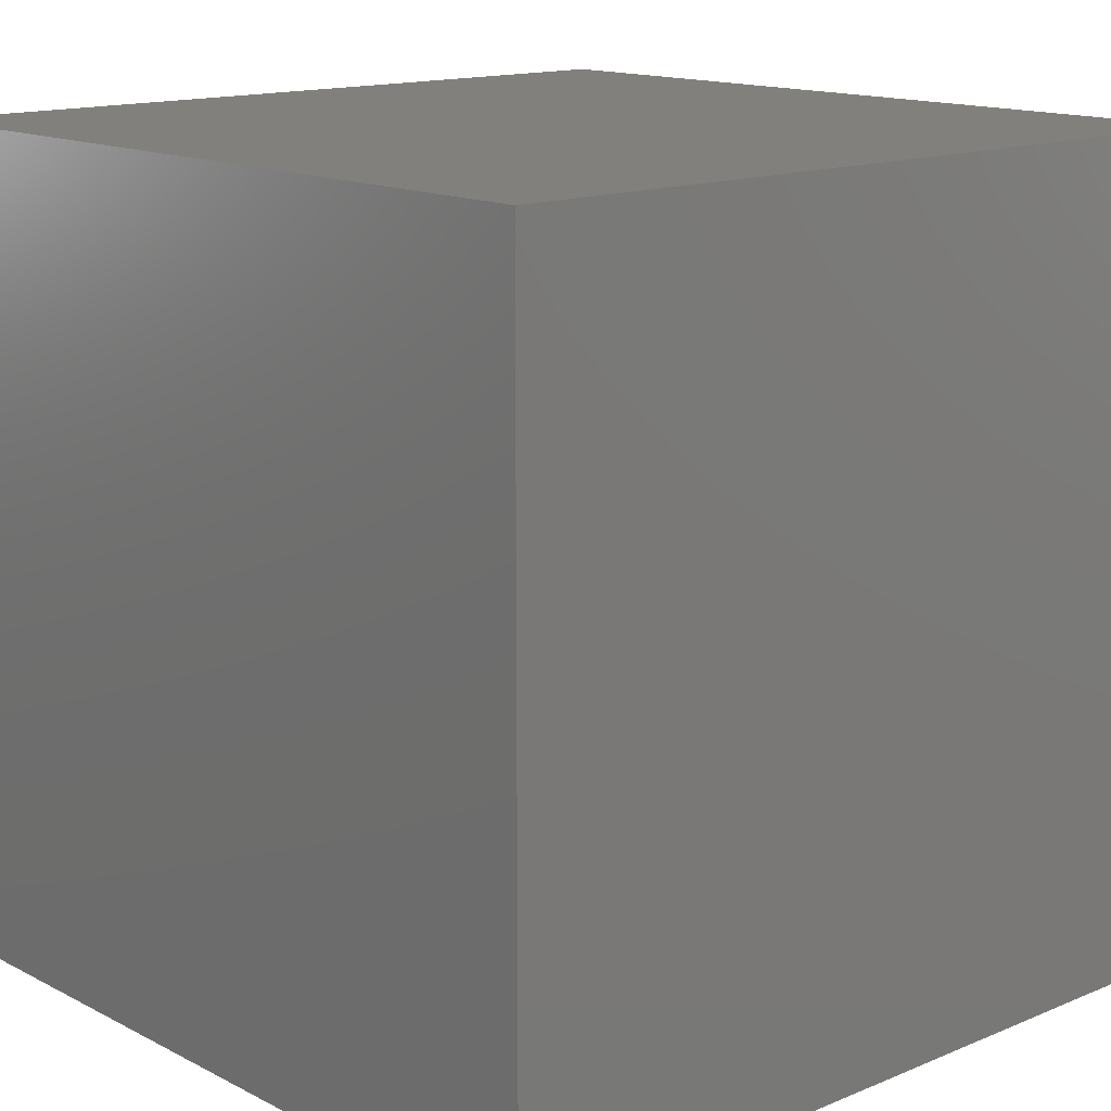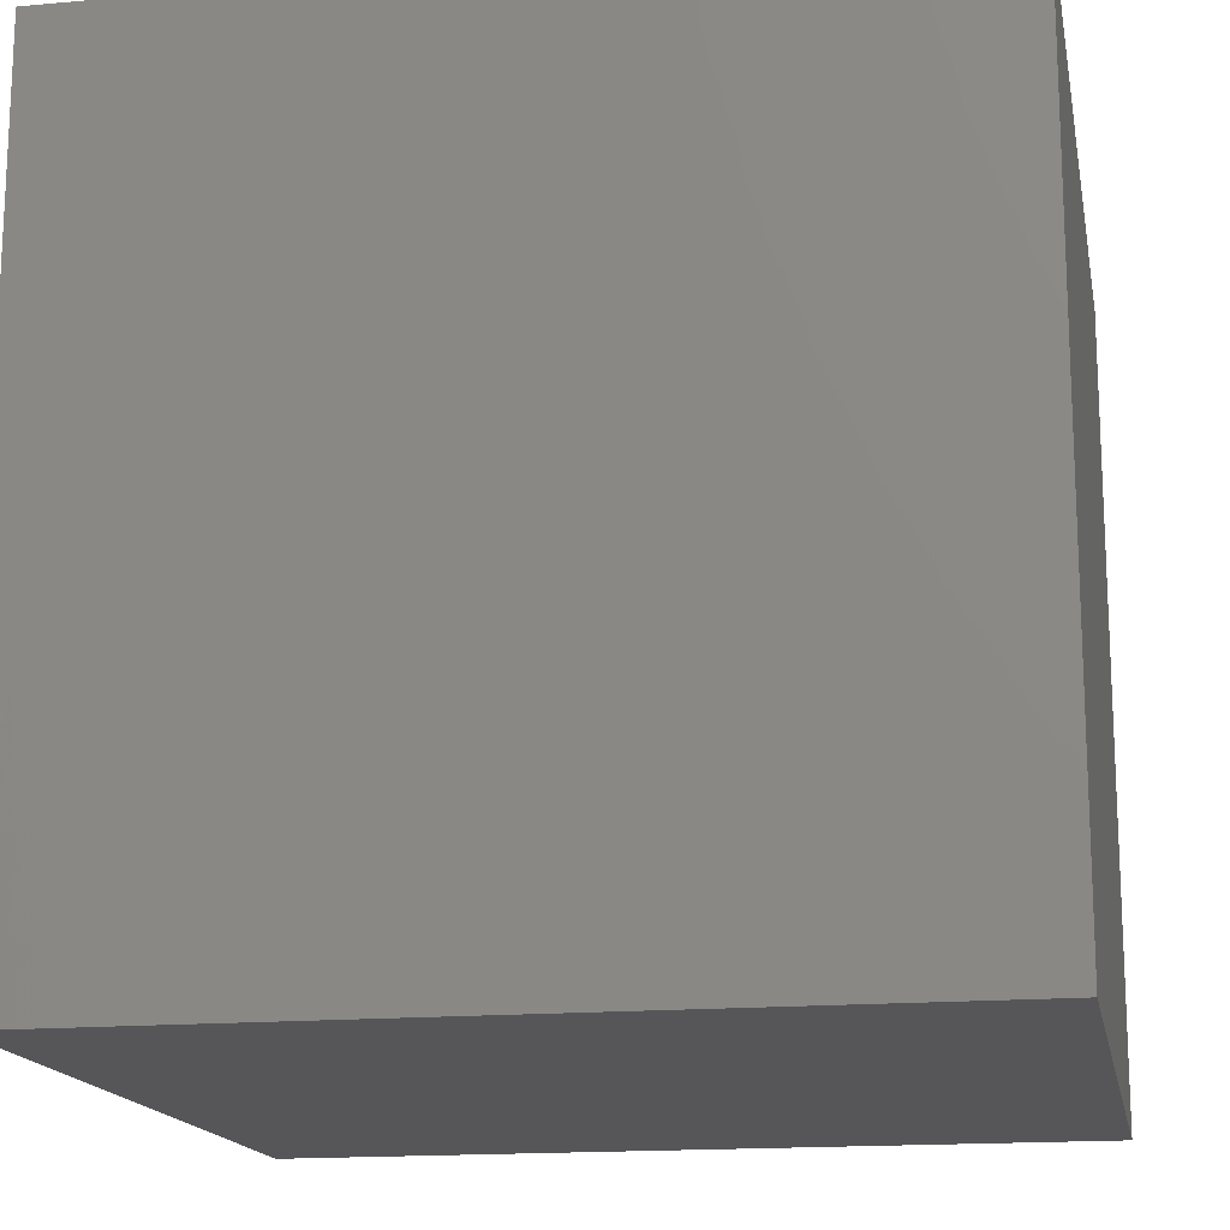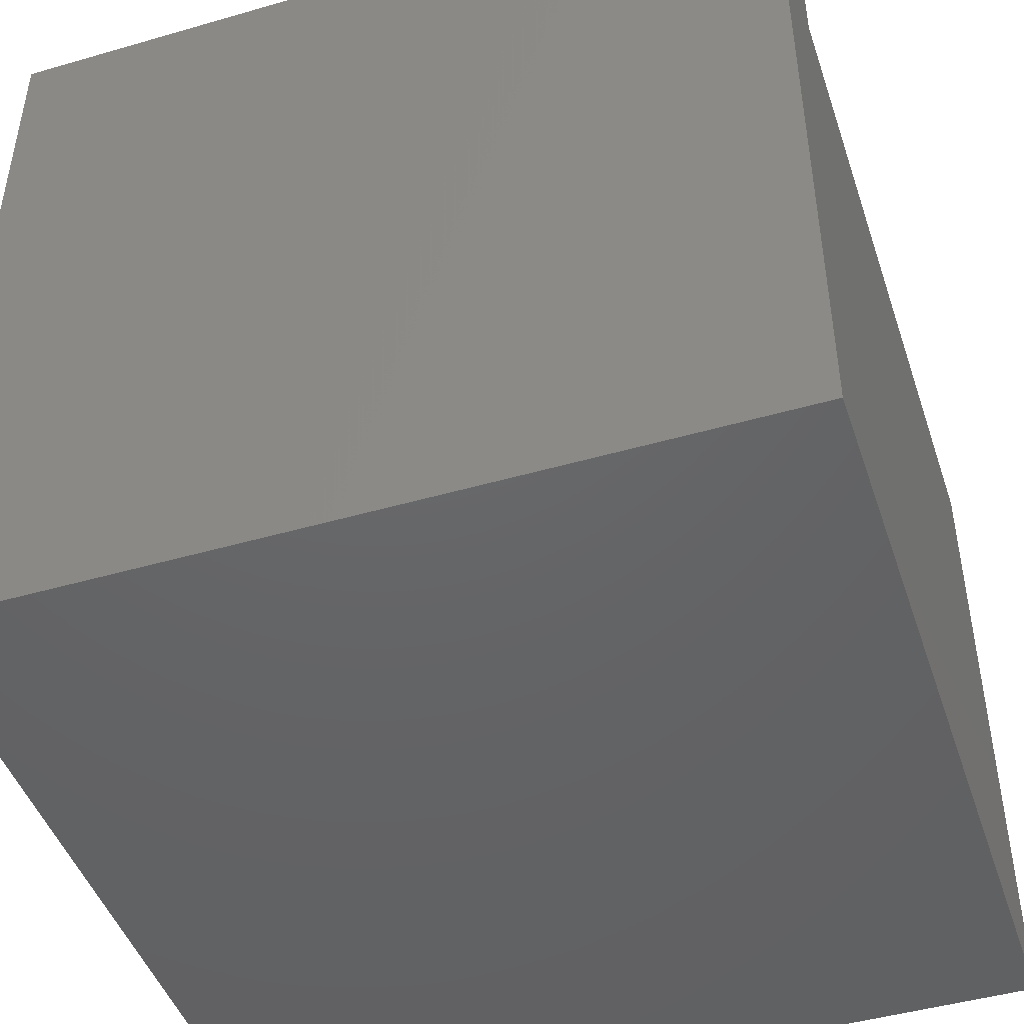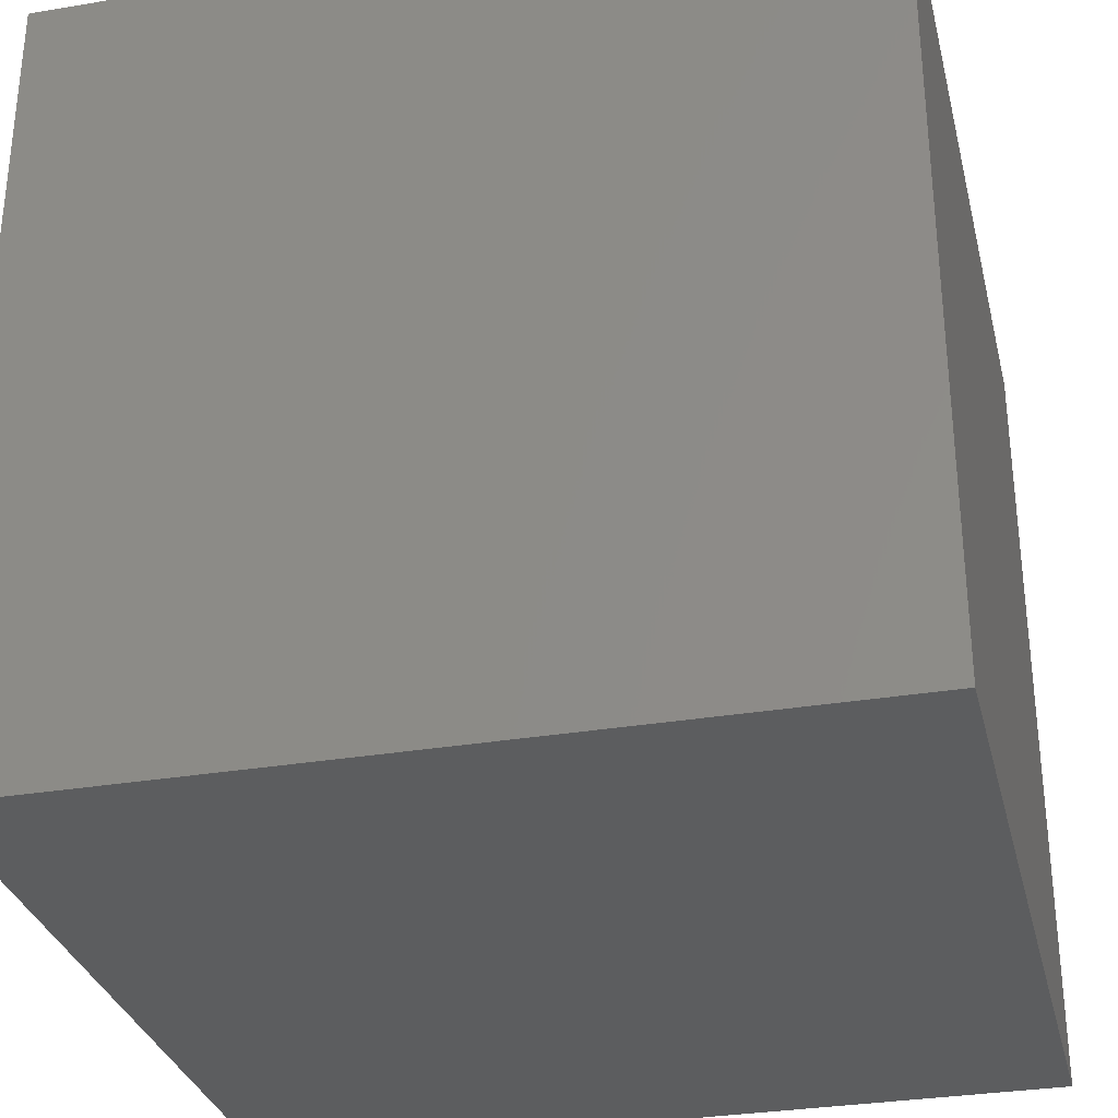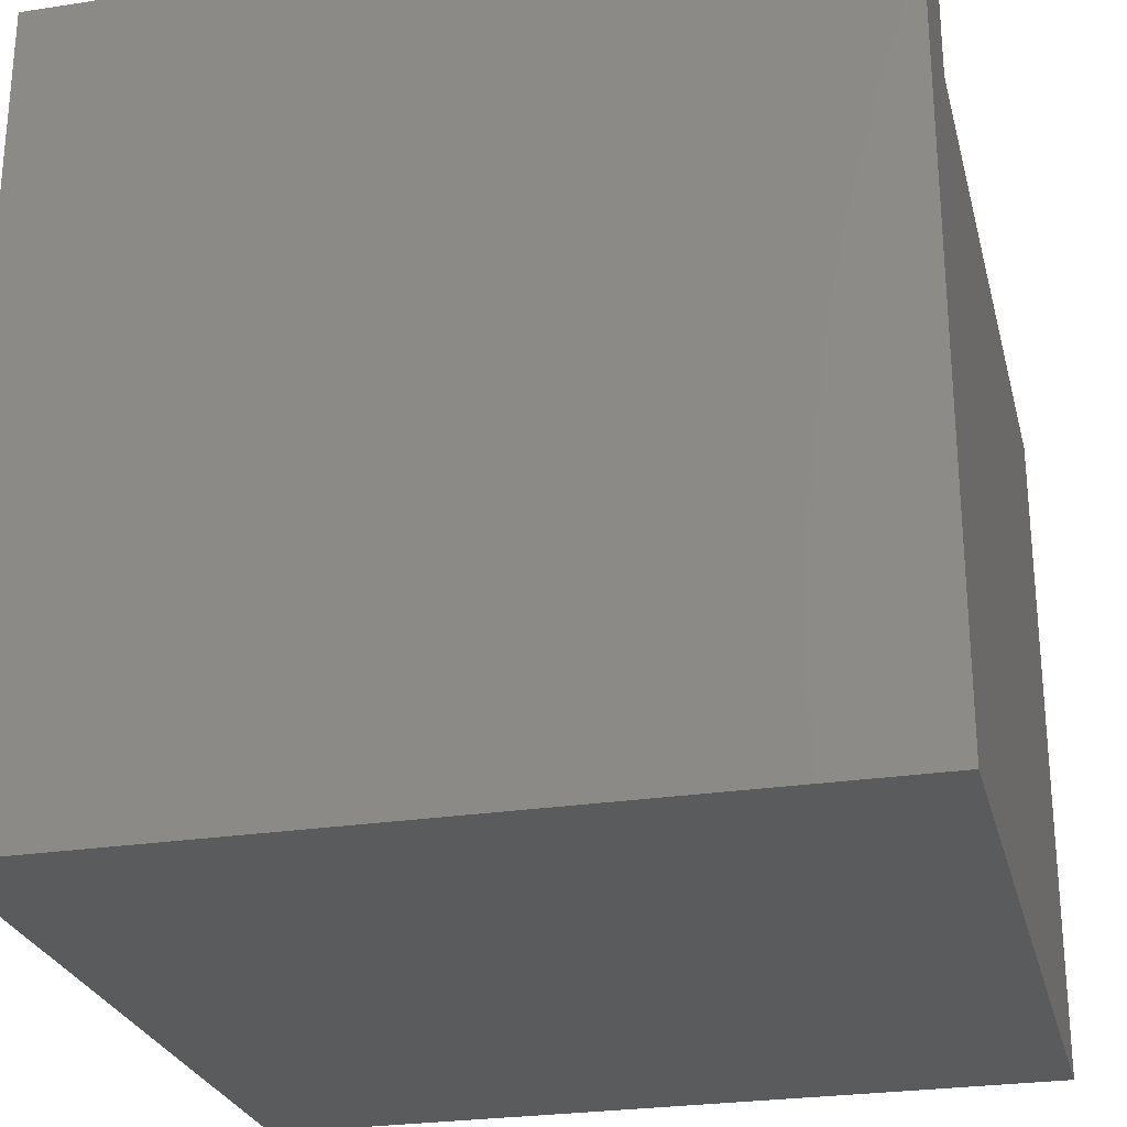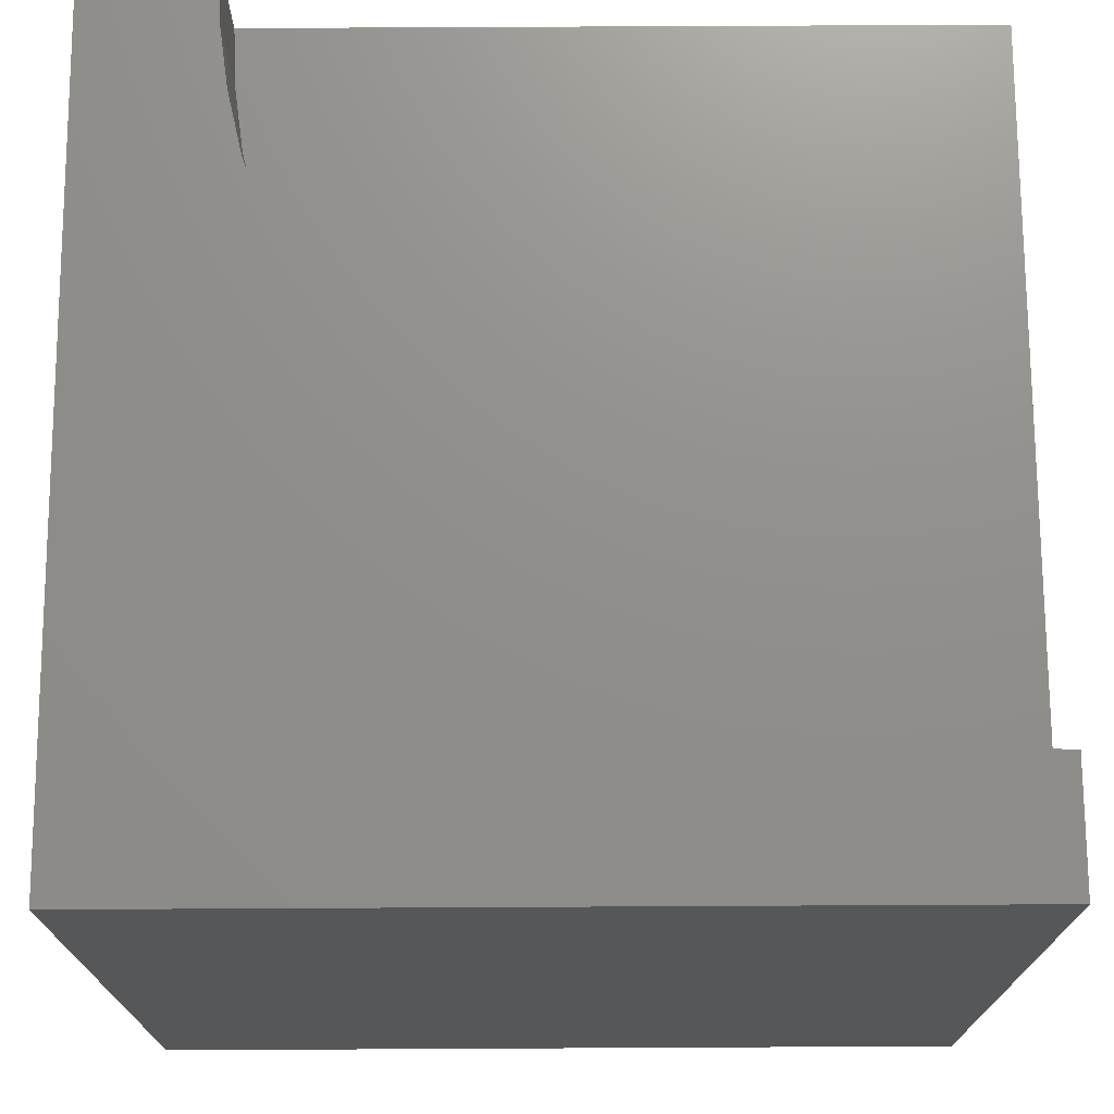
<metadata>
{"format":"stl","ext":"stl","renderer":"f3d","projection":"perspective","resolution":1024,"background":"white","views":[{"elev":14.4,"azim":137.9,"up":"+Y"},{"elev":-16.2,"azim":100.5,"up":"+Z"},{"elev":-46.2,"azim":-161.7,"up":"+Z"},{"elev":-31.3,"azim":103.5,"up":"+Z"},{"elev":-26.2,"azim":-166.3,"up":"+Z"},{"elev":72.8,"azim":179.7,"up":"+Z"}]}
</metadata>
<code>
# stl→obj: 48 verts, 88 faces
v 0 8.507 10
v 0 10 10
v 0 8.507 8.483
v 0 10 0
v 0 0 8.483
v 0 0 0
v 8.474 0.7414 10
v 8.507 0 10
v 10 0 10
v 5.209e-16 8.507 10
v 0.7414 8.474 10
v 1.477 8.377 10
v 10 10 10
v 2.202 8.217 10
v 2.909 7.994 10
v 7.71 3.595 10
v 7.367 4.253 10
v 6.968 4.879 10
v 4.879 6.968 10
v 5.468 6.516 10
v 3.595 7.71 10
v 4.253 7.367 10
v 6.015 6.015 10
v 6.516 5.468 10
v 7.994 2.909 10
v 8.217 2.202 10
v 8.377 1.477 10
v 10 10 0
v 10 0 0
v 8.507 0 8.483
v 8.474 0.7414 8.483
v 8.377 1.477 8.483
v 8.217 2.202 8.483
v 7.994 2.909 8.483
v 7.71 3.595 8.483
v 7.367 4.253 8.483
v 6.968 4.879 8.483
v 6.516 5.468 8.483
v 6.015 6.015 8.483
v 5.468 6.516 8.483
v 4.879 6.968 8.483
v 4.253 7.367 8.483
v 3.595 7.71 8.483
v 2.909 7.994 8.483
v 2.202 8.217 8.483
v 1.477 8.377 8.483
v 0.7414 8.474 8.483
v 5.209e-16 8.507 8.483
f 1 2 3
f 3 2 4
f 3 4 5
f 5 4 6
f 7 8 9
f 10 11 2
f 2 11 12
f 2 12 13
f 13 12 14
f 13 14 15
f 16 13 17
f 17 13 18
f 13 19 20
f 15 21 13
f 13 21 22
f 13 22 19
f 20 23 13
f 13 23 24
f 13 24 18
f 16 25 13
f 13 25 26
f 13 26 9
f 9 26 27
f 9 27 7
f 28 13 29
f 29 13 9
f 4 28 6
f 6 28 29
f 13 28 2
f 2 28 4
f 9 8 30
f 5 6 30
f 30 6 29
f 30 29 9
f 30 8 7
f 30 7 31
f 31 7 27
f 31 27 32
f 32 27 26
f 32 26 33
f 33 26 25
f 33 25 34
f 34 25 16
f 34 16 35
f 35 16 17
f 35 17 36
f 36 17 18
f 36 18 37
f 37 18 24
f 37 24 38
f 38 24 23
f 38 23 39
f 39 23 20
f 39 20 40
f 40 20 19
f 40 19 41
f 41 19 22
f 41 22 42
f 42 22 21
f 42 21 43
f 43 21 15
f 43 15 44
f 44 15 14
f 44 14 45
f 45 14 12
f 45 12 46
f 46 12 11
f 46 11 47
f 47 11 10
f 47 10 48
f 47 48 5
f 5 30 31
f 31 32 5
f 5 32 33
f 5 33 34
f 5 43 44
f 44 45 5
f 5 45 46
f 5 46 47
f 34 35 5
f 5 35 36
f 5 36 37
f 37 38 5
f 5 38 39
f 5 39 40
f 40 41 5
f 5 41 42
f 5 42 43

</code>
